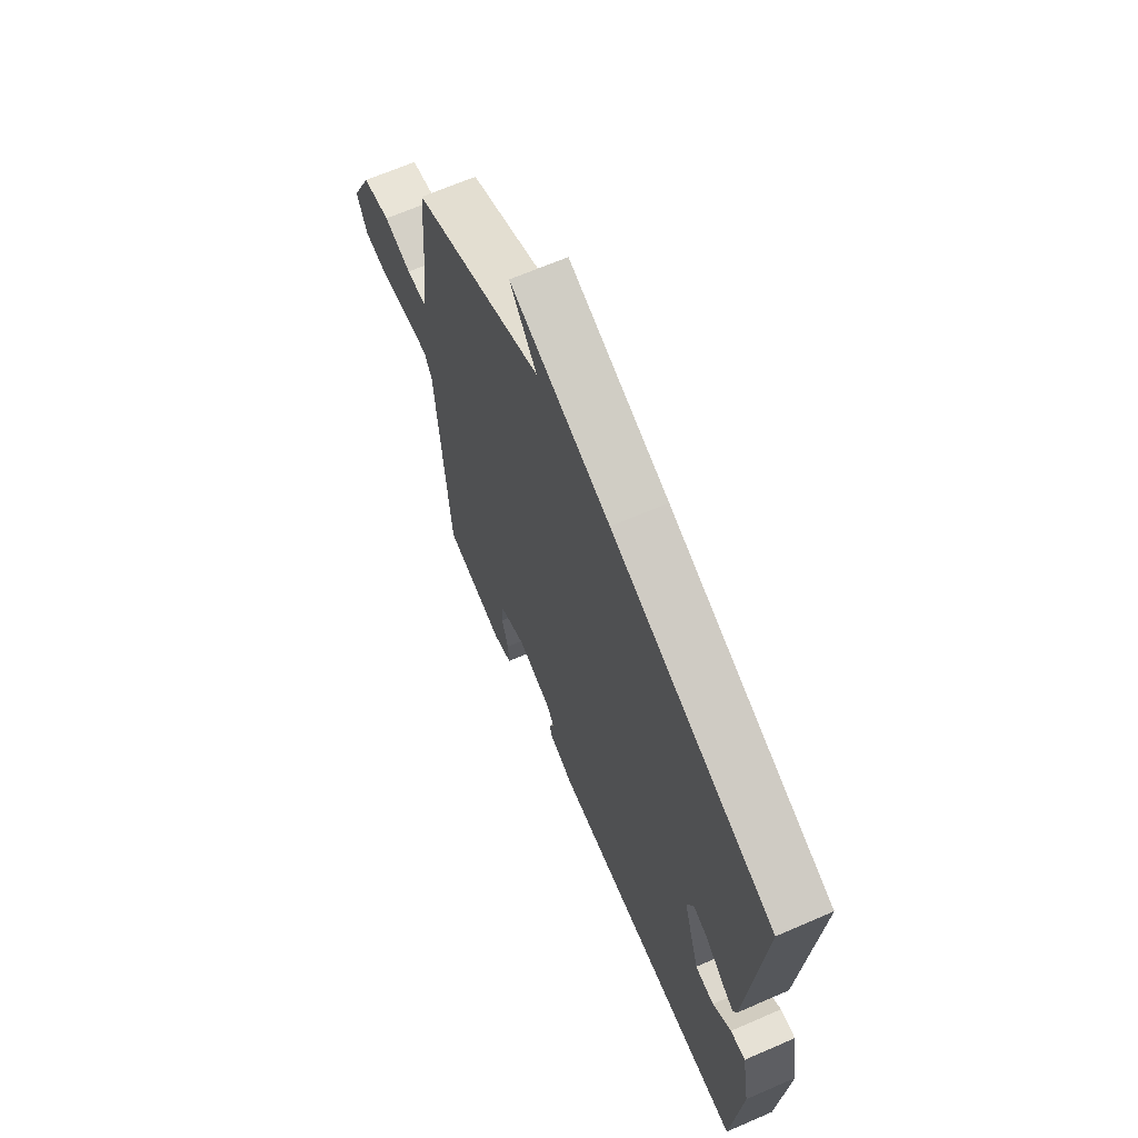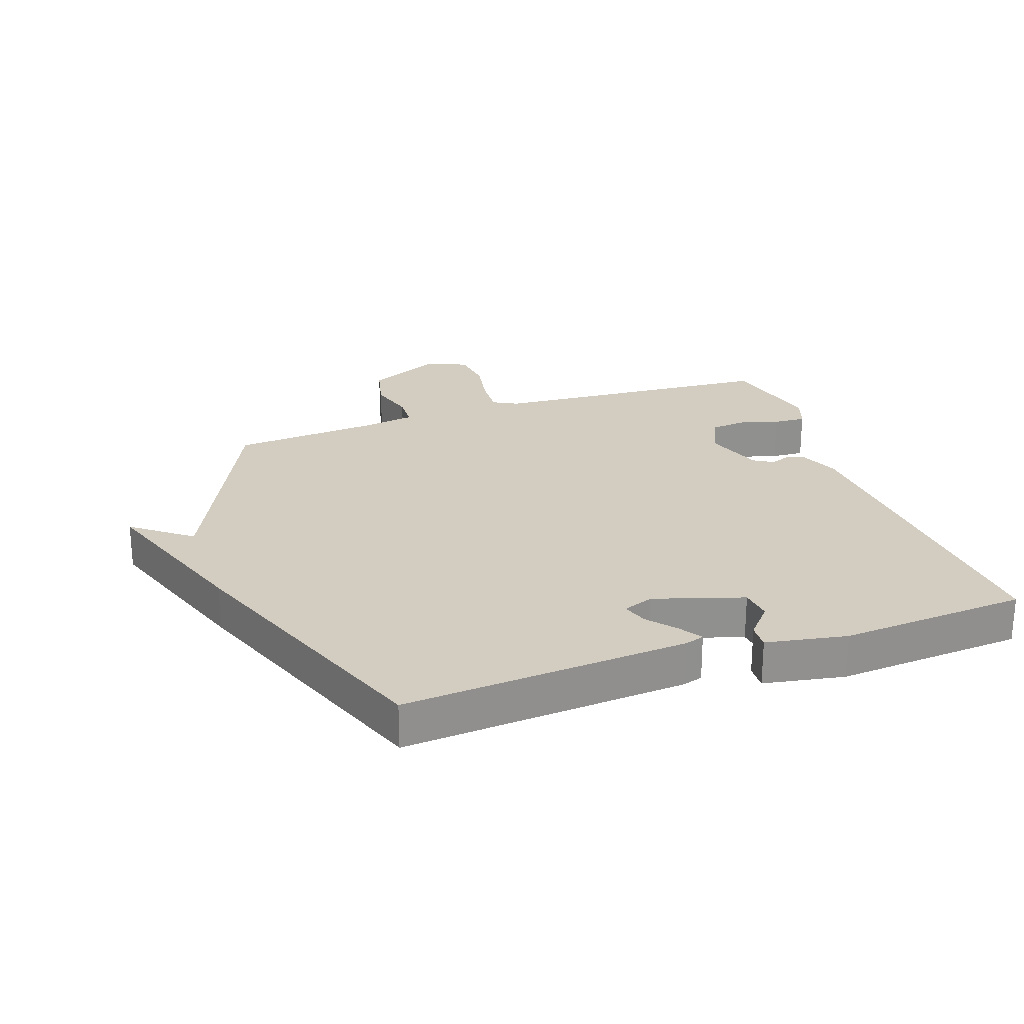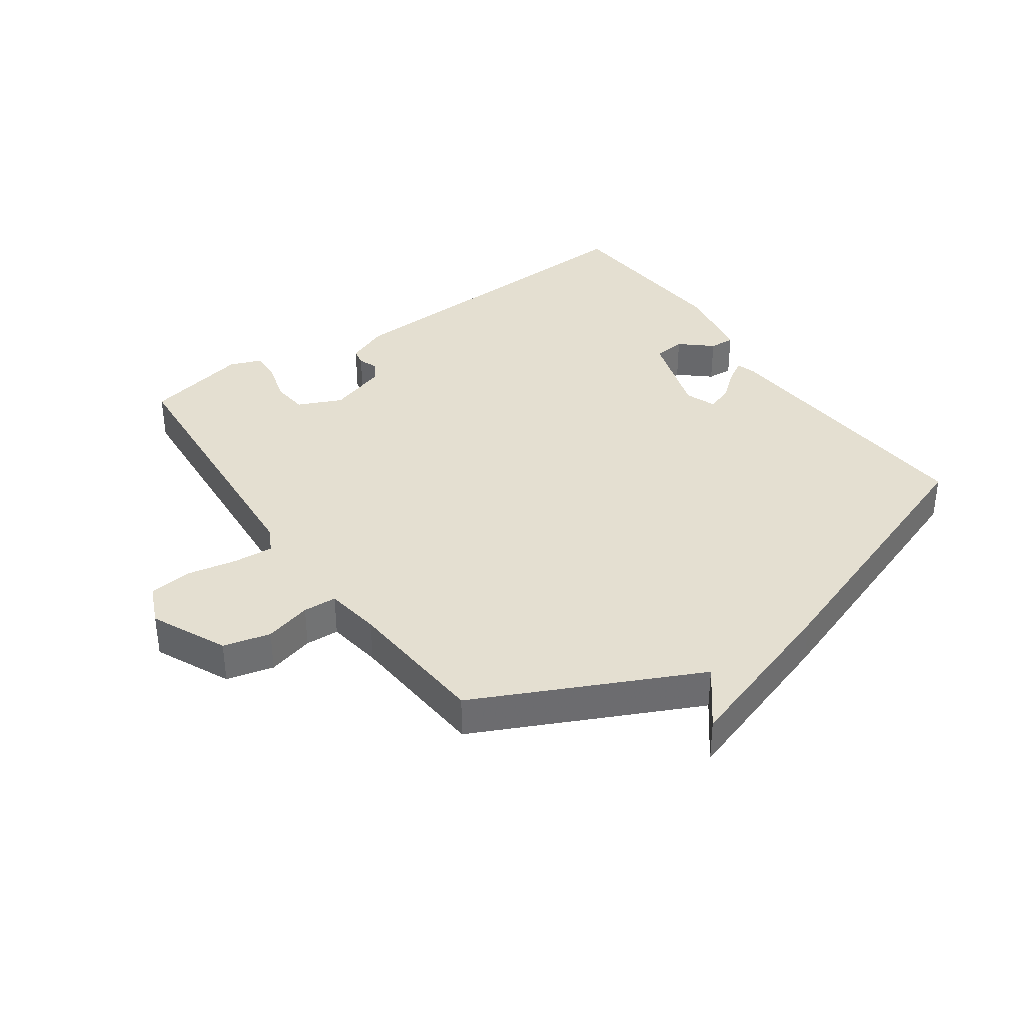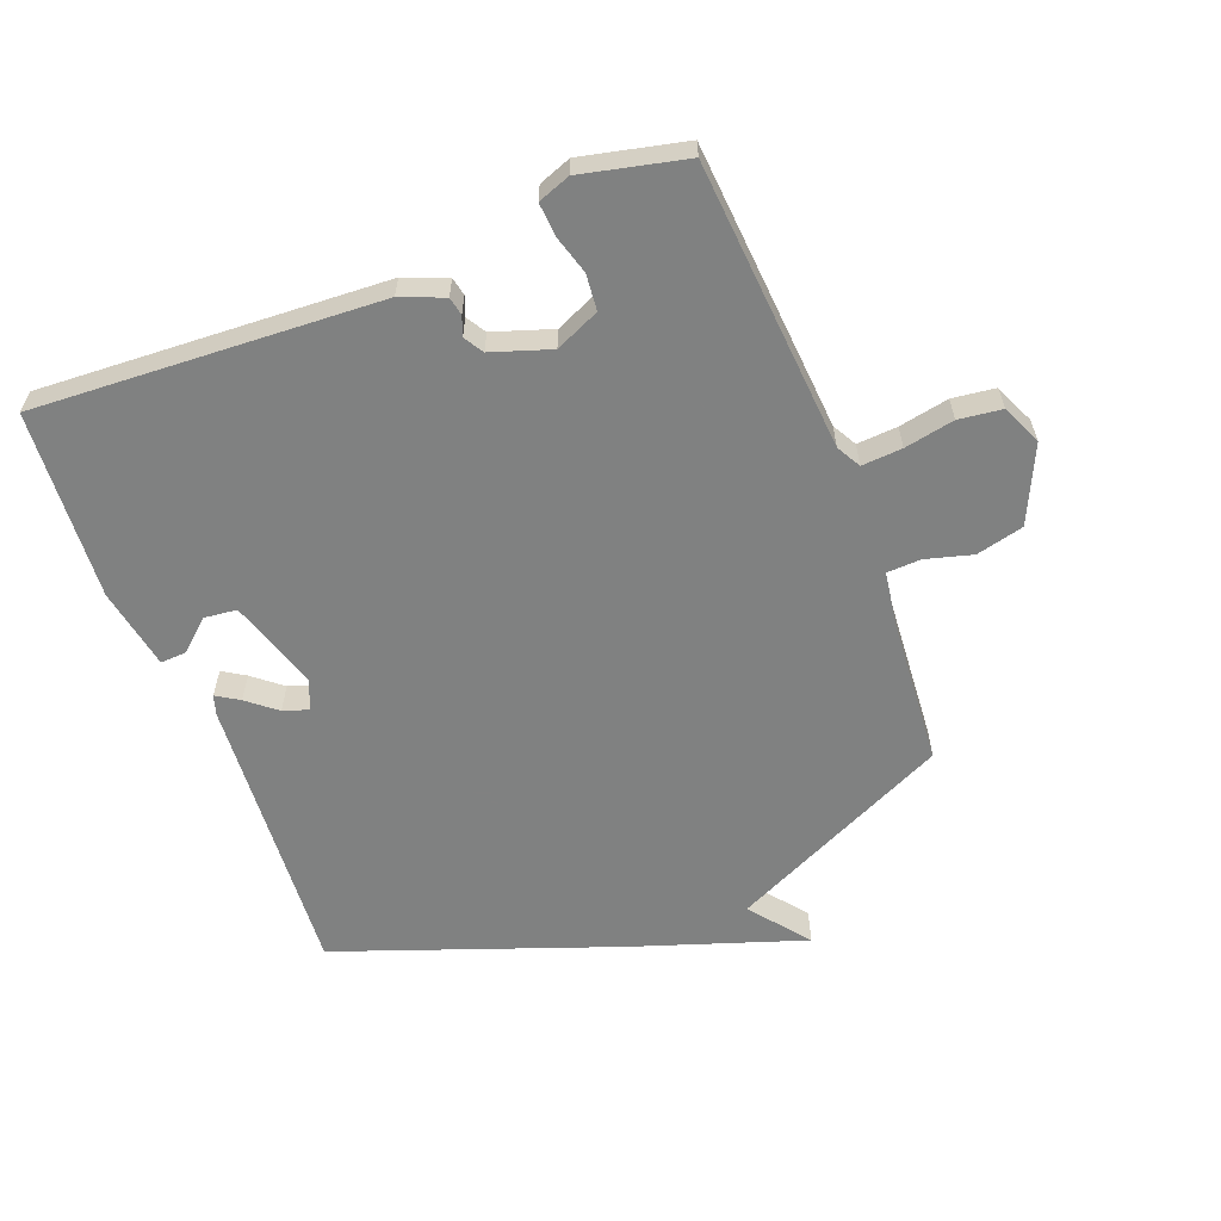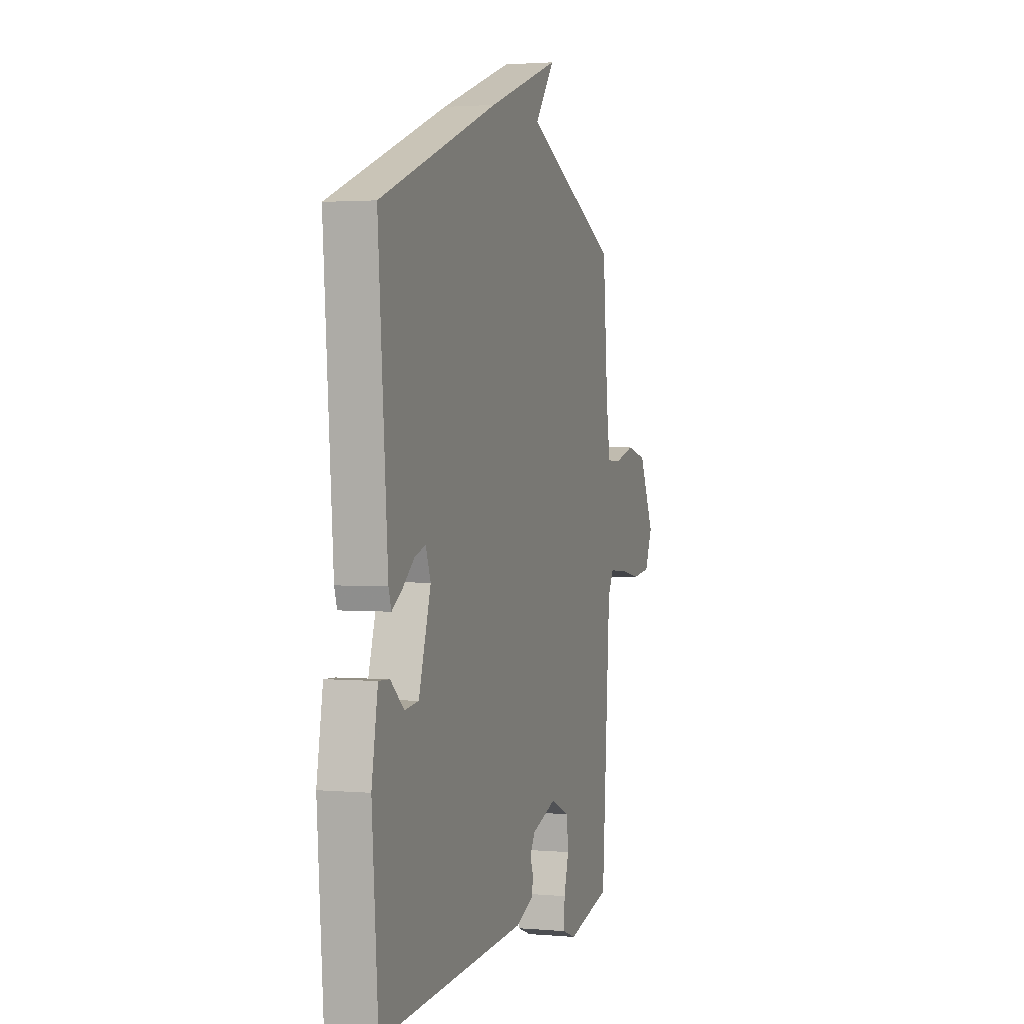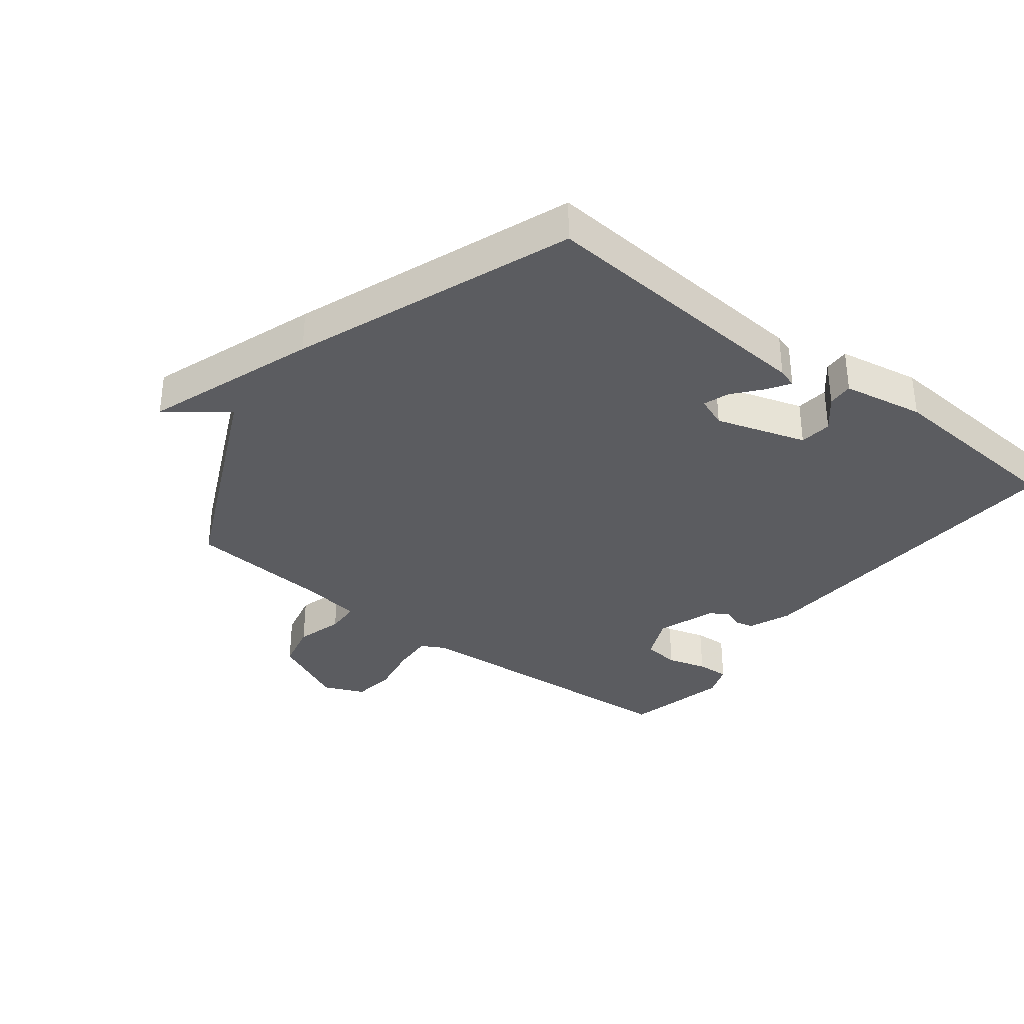
<metadata>
{"format":"obj","ext":"obj","renderer":"f3d","projection":"perspective","resolution":1024,"background":"white","views":[{"elev":66.7,"azim":66.5,"up":"+Z"},{"elev":24.7,"azim":70.9,"up":"+Y"},{"elev":36.7,"azim":-34.7,"up":"+Y"},{"elev":-60.3,"azim":-158.5,"up":"+Y"},{"elev":2.1,"azim":107.6,"up":"+Z"},{"elev":-34.6,"azim":52.2,"up":"+Y"}]}
</metadata>
<code>
v -0.5 0.07 0.5
v -0.145 0.07 0.665
v -0.218 0.07 0.759
v 0.055 0.07 0.665
v 0.5 0.07 0.5
v 0.464 0.07 0.042
v 0.454 0.07 0.011
v 0.418 0.07 0.034
v 0.372 0.07 0.072
v 0.331 0.07 0.086
v 0.312 0.07 0.037
v 0.357 0.07 -0.107
v 0.409 0.07 -0.113
v 0.459 0.07 -0.07
v 0.5 0.07 -0.068
v 0.523 0.07 -0.198
v 0.5 0.07 -0.5
v -0.051 0.07 -0.467
v -0.119 0.07 -0.439
v -0.125 0.07 -0.41
v -0.113 0.07 -0.379
v -0.132 0.07 -0.348
v -0.226 0.07 -0.316
v -0.297 0.07 -0.347
v -0.303 0.07 -0.405
v -0.285 0.07 -0.468
v -0.282 0.07 -0.52
v -0.334 0.07 -0.539
v -0.5 0.07 -0.5
v -0.532 0.07 -0.036
v -0.553 0.07 0.003
v -0.618 0.07 -0.001
v -0.698 0.07 -0.016
v -0.767 0.07 -0.007
v -0.795 0.07 0.058
v -0.738 0.07 0.179
v -0.662 0.07 0.197
v -0.587 0.07 0.176
v -0.533 0.07 0.178
v -0.519 0.07 0.267
v -0.5 0 0.5
v -0.145 0 0.665
v -0.218 0 0.759
v 0.055 0 0.665
v 0.5 0 0.5
v 0.464 0 0.042
v 0.454 0 0.011
v 0.418 0 0.034
v 0.372 0 0.072
v 0.331 0 0.086
v 0.312 0 0.037
v 0.357 0 -0.107
v 0.409 0 -0.113
v 0.459 0 -0.07
v 0.5 0 -0.068
v 0.523 0 -0.198
v 0.5 0 -0.5
v -0.051 0 -0.467
v -0.119 0 -0.439
v -0.125 0 -0.41
v -0.113 0 -0.379
v -0.132 0 -0.348
v -0.226 0 -0.316
v -0.297 0 -0.347
v -0.303 0 -0.405
v -0.285 0 -0.468
v -0.282 0 -0.52
v -0.334 0 -0.539
v -0.5 0 -0.5
v -0.532 0 -0.036
v -0.553 0 0.003
v -0.618 0 -0.001
v -0.698 0 -0.016
v -0.767 0 -0.007
v -0.795 0 0.058
v -0.738 0 0.179
v -0.662 0 0.197
v -0.587 0 0.176
v -0.533 0 0.178
v -0.519 0 0.267
f 36 37 38
f 35 36 38
f 34 35 38
f 33 34 38
f 32 33 38
f 31 32 38 39
f 30 31 39 40
f 29 30 40
f 28 29 40
f 27 28 40
f 26 27 40
f 25 26 40
f 19 20 21
f 18 19 21
f 17 18 21
f 16 17 21
f 15 16 21
f 13 14 15
f 13 15 21
f 12 13 21 22
f 7 8 9
f 6 7 9
f 5 6 9
f 4 5 9
f 3 4 9
f 2 3 9
f 2 9 10
f 1 2 10 11
f 24 25 40 1
f 23 24 1 11
f 11 12 22 23
f 78 77 76
f 78 76 75
f 78 75 74
f 78 74 73
f 78 73 72
f 79 78 72 71
f 80 79 71 70
f 80 70 69
f 80 69 68
f 80 68 67
f 80 67 66
f 80 66 65
f 61 60 59
f 61 59 58
f 61 58 57
f 61 57 56
f 61 56 55
f 55 54 53
f 61 55 53
f 62 61 53 52
f 49 48 47
f 49 47 46
f 49 46 45
f 49 45 44
f 49 44 43
f 49 43 42
f 50 49 42
f 51 50 42 41
f 41 80 65 64
f 51 41 64 63
f 63 62 52 51
f 1 41 42 2
f 2 42 43 3
f 3 43 44 4
f 4 44 45 5
f 5 45 46 6
f 6 46 47 7
f 7 47 48 8
f 8 48 49 9
f 9 49 50 10
f 10 50 51 11
f 11 51 52 12
f 12 52 53 13
f 13 53 54 14
f 14 54 55 15
f 15 55 56 16
f 16 56 57 17
f 17 57 58 18
f 18 58 59 19
f 19 59 60 20
f 20 60 61 21
f 21 61 62 22
f 22 62 63 23
f 23 63 64 24
f 24 64 65 25
f 25 65 66 26
f 26 66 67 27
f 27 67 68 28
f 28 68 69 29
f 29 69 70 30
f 30 70 71 31
f 31 71 72 32
f 32 72 73 33
f 33 73 74 34
f 34 74 75 35
f 35 75 76 36
f 36 76 77 37
f 37 77 78 38
f 38 78 79 39
f 39 79 80 40
f 40 80 41 1

</code>
